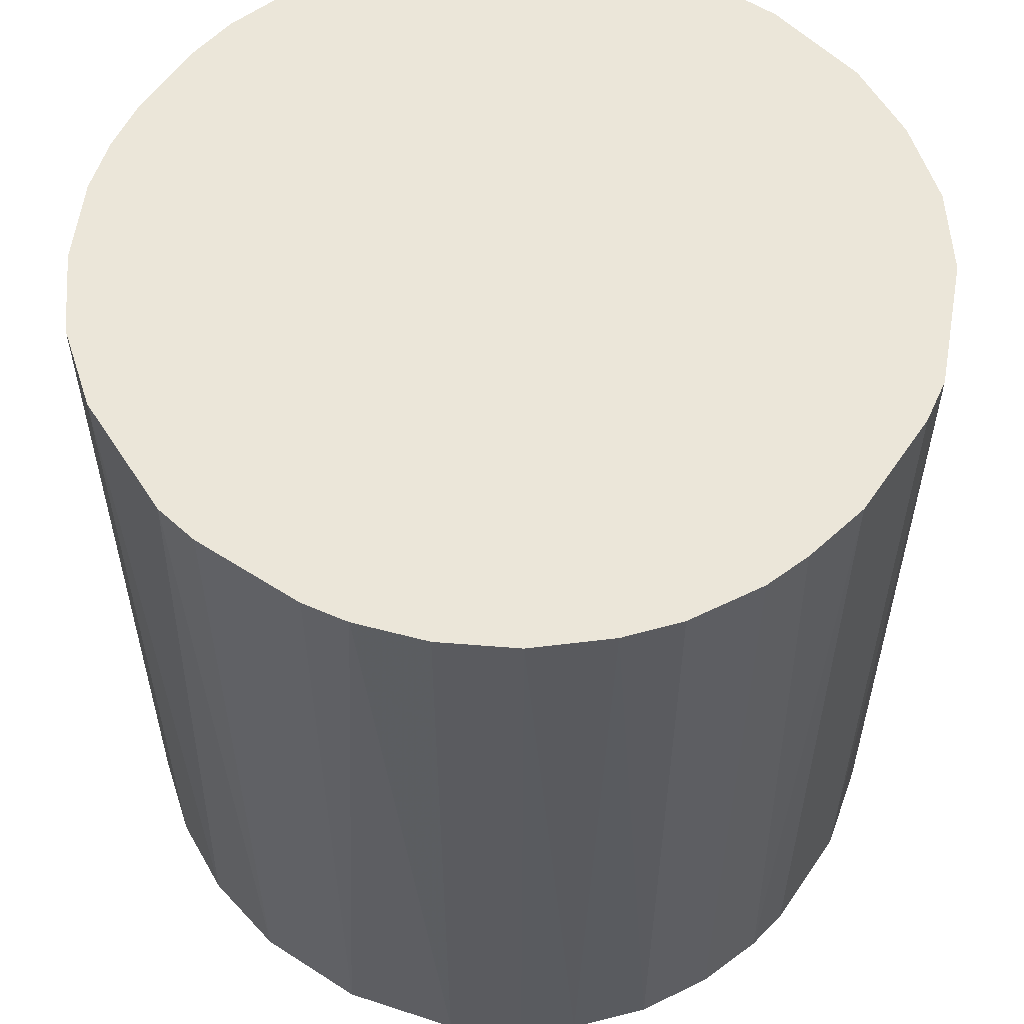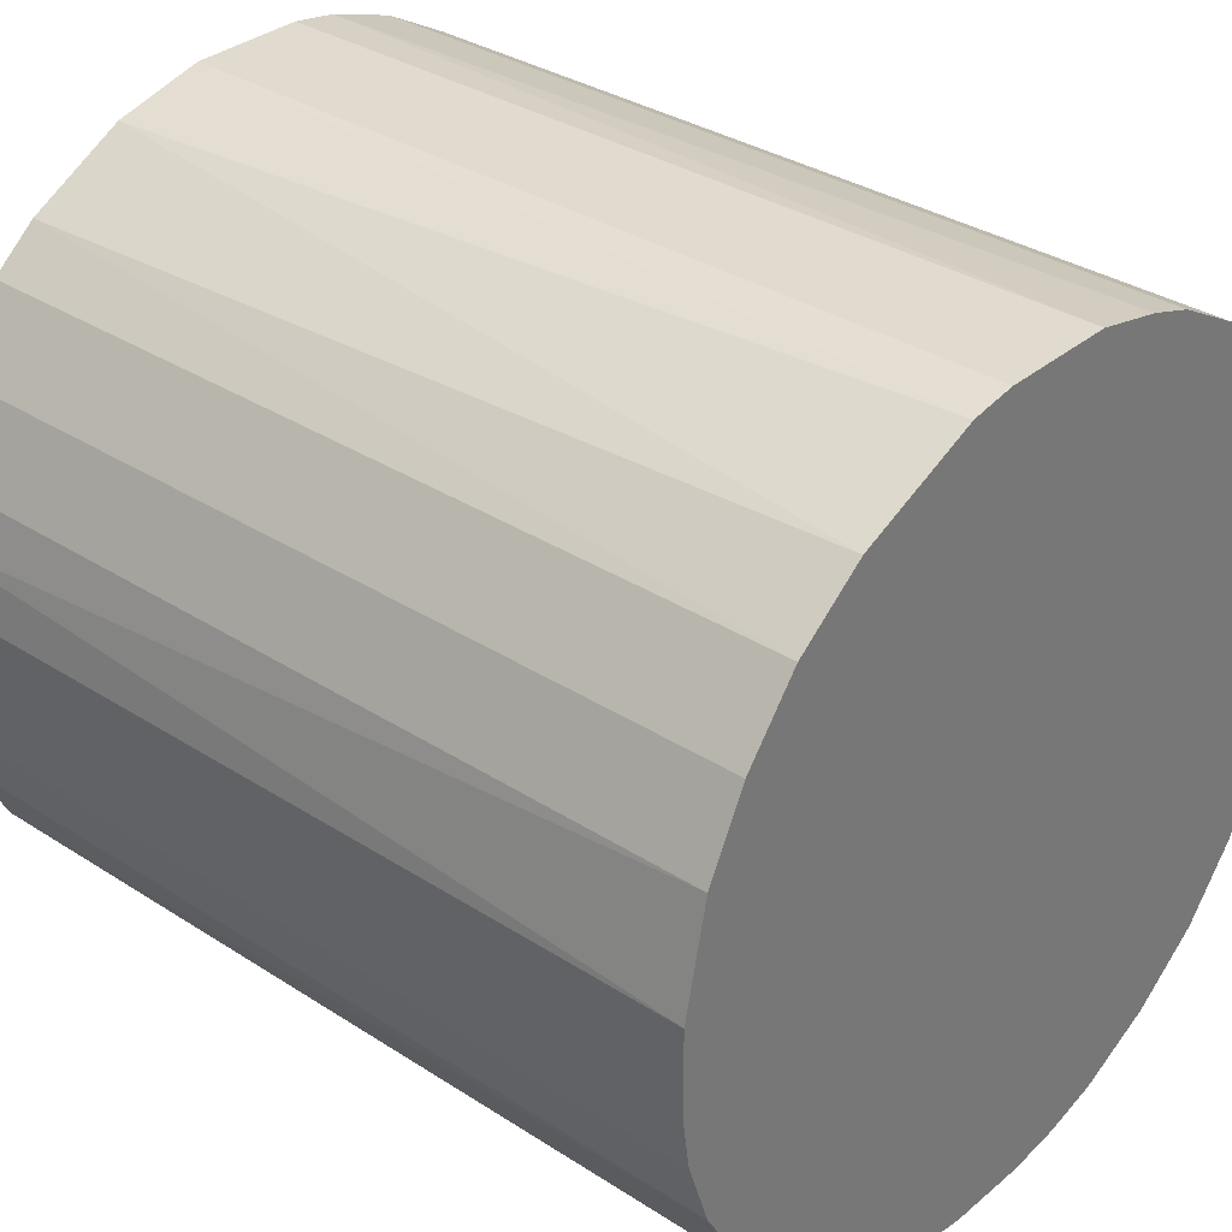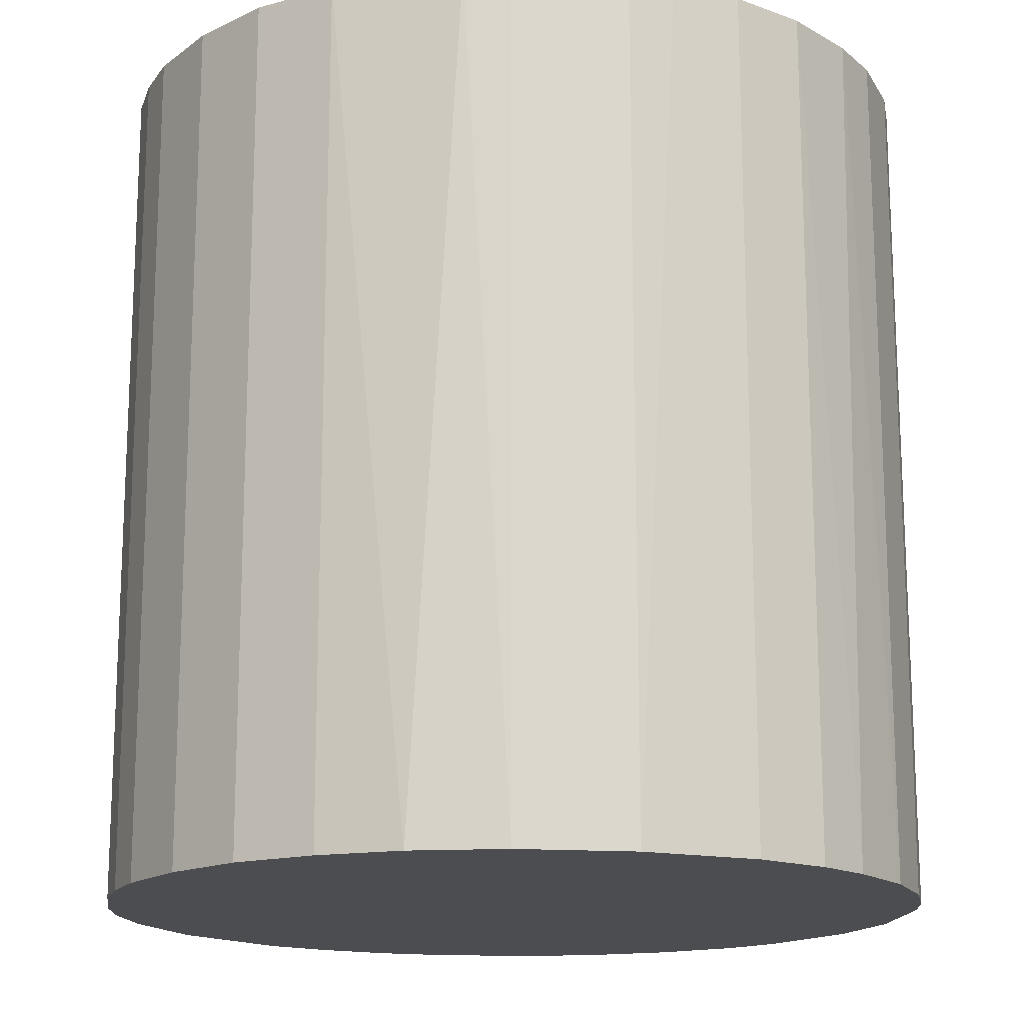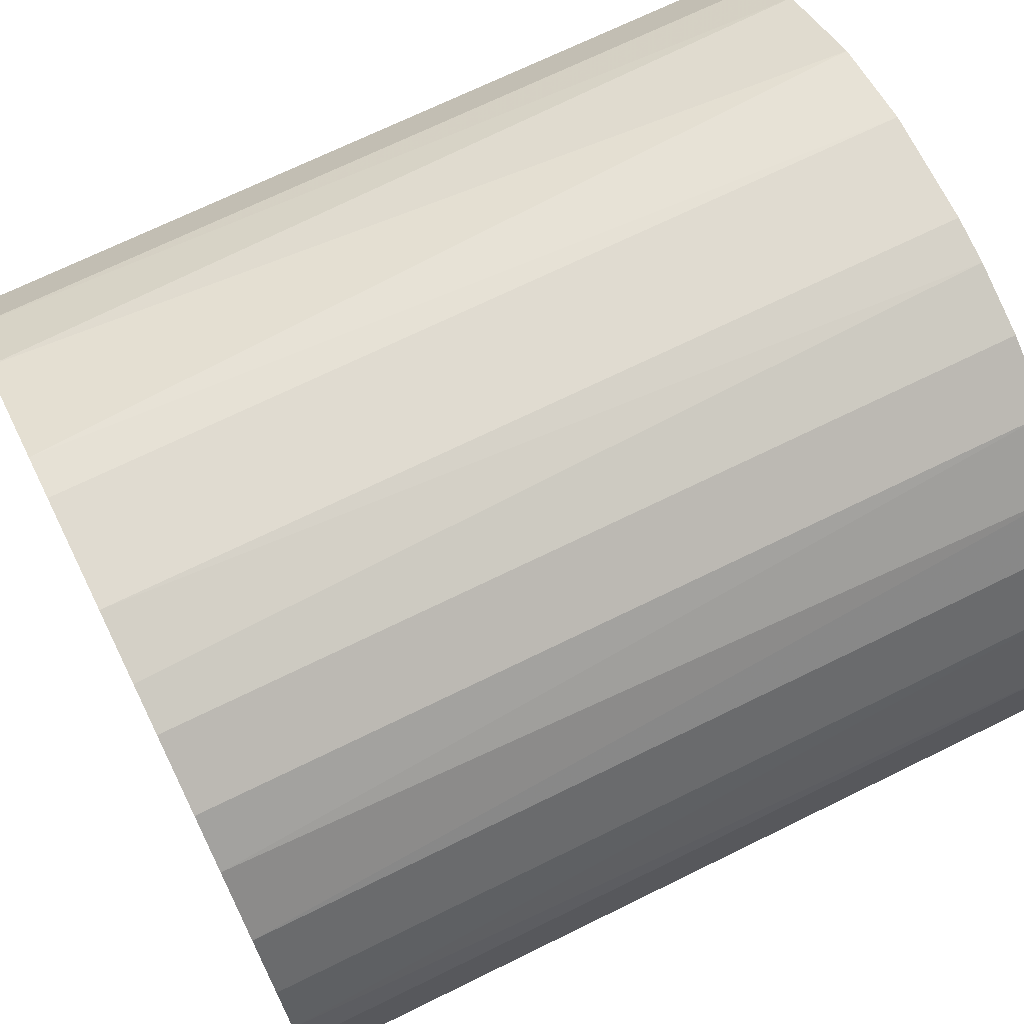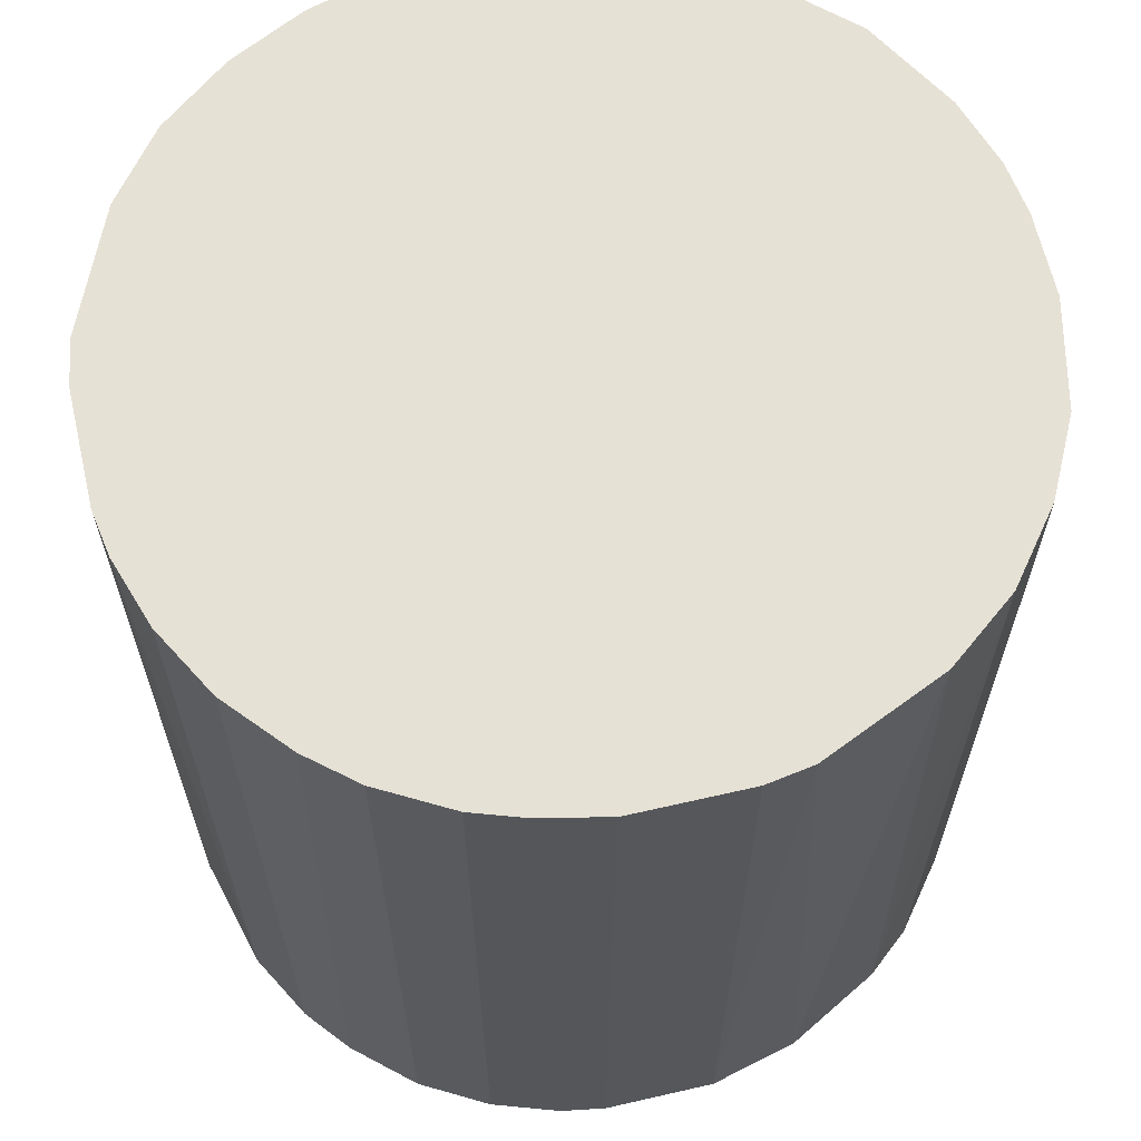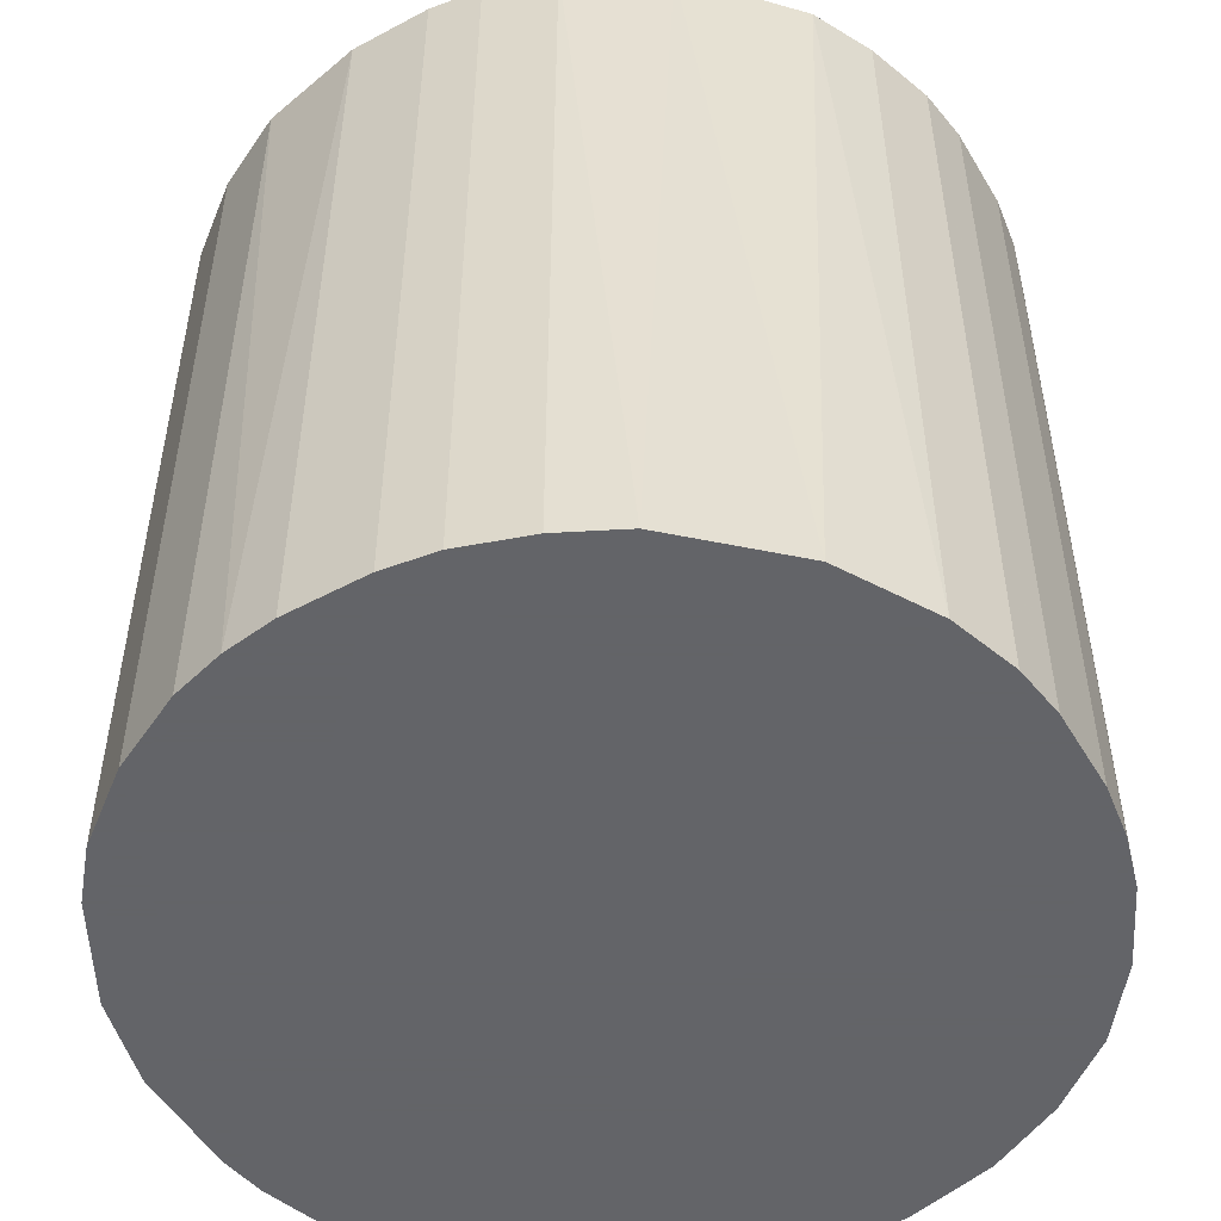
<metadata>
{"format":"obj","ext":"obj","renderer":"f3d","projection":"perspective","resolution":1024,"background":"white","views":[{"elev":56.7,"azim":123.9,"up":"+Z"},{"elev":33.5,"azim":-48.6,"up":"+Y"},{"elev":-16.1,"azim":82.1,"up":"+Z"},{"elev":70.0,"azim":63.8,"up":"+Y"},{"elev":64.5,"azim":167.0,"up":"+Z"},{"elev":-51.3,"azim":-59.9,"up":"+Z"}]}
</metadata>
<code>
o convex_0
v -0.0261 -0.002722 -0.02702
v 0.026 0.003596 0.02702
v 0.02551 0.006517 0.02702
v -0.02561 -0.006133 0.02702
v 0.006033 -0.02561 -0.02702
v 0.003601 0.026 -0.02702
v -0.01441 0.02209 0.02702
v -0.006133 -0.02561 0.02702
v 0.026 0.003596 -0.02702
v 0.01869 -0.01879 0.02702
v 0.01528 0.02161 0.02702
v -0.01636 -0.02074 -0.02702
v -0.0222 0.01431 -0.02702
v 0.0221 -0.01441 -0.02702
v 0.01918 0.0182 -0.02702
v -0.02463 0.009439 0.02702
v 0.003601 0.026 0.02702
v -0.009539 0.02453 -0.02702
v -0.02074 -0.01636 0.02702
v 0.02551 -0.006617 0.02702
v 0.006033 -0.02561 0.02702
v -0.0222 -0.01441 -0.02702
v -0.002727 -0.0261 -0.02702
v 0.01431 -0.02219 -0.02702
v -0.006617 0.02551 0.02702
v 0.0109 0.02404 -0.02702
v 0.02161 0.01528 0.02702
v 0.02405 0.0109 -0.02702
v 0.026 -0.003701 -0.02702
v -0.01441 -0.02219 0.02702
v -0.02561 0.006033 -0.02702
v -0.0261 0.002622 0.02702
v -0.01051 -0.02414 -0.02702
v -0.01879 0.01869 0.02702
v -0.01587 0.02112 -0.02702
v 0.009439 -0.02463 0.02702
v -0.003696 0.026 -0.02702
v 0.0221 -0.01441 0.02702
v 0.02453 -0.009539 -0.02702
v 0.007981 0.02502 0.02702
v 0.002627 -0.0261 0.02702
v -0.02415 -0.01051 -0.02702
v -0.02415 -0.01051 0.02702
v 0.01869 -0.01879 -0.02702
v -0.0222 0.01431 0.02702
v 0.01431 -0.02219 0.02702
v 0.01528 0.02161 -0.02702
v -0.01879 0.01869 -0.02702
v 0.02405 0.0109 0.02702
v -0.003696 0.026 0.02702
v 0.026 -0.003701 0.02702
v 0.009439 -0.02463 -0.02702
v 0.02161 0.01528 -0.02702
v -0.02463 0.009439 -0.02702
v 0.0182 0.01917 0.02702
v -0.006133 -0.02561 -0.02702
v -0.01051 -0.02414 0.02702
v -0.02561 -0.006133 -0.02702
v 0.0109 0.02404 0.02702
v 0.006517 0.02551 -0.02702
v -0.002727 -0.0261 0.02702
v 0.002627 -0.0261 -0.02702
v -0.0261 -0.002722 0.02702
v -0.0261 0.002622 -0.02702
f 1 32 64
f 2 3 4
f 5 1 6
f 4 3 7
f 2 4 8
f 3 2 9
f 5 6 9
f 2 8 10
f 7 3 11
f 1 5 12
f 6 1 13
f 5 9 14
f 9 6 15
f 4 7 16
f 7 11 17
f 6 13 18
f 8 4 19
f 2 10 20
f 10 8 21
f 1 12 22
f 12 19 22
f 12 5 23
f 5 14 24
f 7 17 25
f 18 7 25
f 15 6 26
f 11 3 27
f 3 9 28
f 9 15 28
f 9 2 29
f 14 9 29
f 8 19 30
f 19 12 30
f 13 1 31
f 16 31 32
f 4 16 32
f 12 23 33
f 30 12 33
f 16 7 34
f 18 13 35
f 7 18 35
f 34 7 35
f 21 5 36
f 10 21 36
f 17 6 37
f 6 18 37
f 18 25 37
f 10 14 38
f 20 10 38
f 20 38 39
f 14 29 39
f 29 20 39
f 38 14 39
f 17 11 40
f 5 21 41
f 21 8 41
f 1 22 42
f 42 22 43
f 19 4 43
f 22 19 43
f 4 42 43
f 14 10 44
f 24 14 44
f 10 24 44
f 13 16 45
f 16 34 45
f 34 13 45
f 24 10 46
f 10 36 46
f 36 24 46
f 15 26 47
f 26 11 47
f 13 34 48
f 35 13 48
f 34 35 48
f 27 3 49
f 28 27 49
f 3 28 49
f 25 17 50
f 17 37 50
f 37 25 50
f 2 20 51
f 29 2 51
f 20 29 51
f 5 24 52
f 36 5 52
f 24 36 52
f 15 27 53
f 28 15 53
f 27 28 53
f 16 13 54
f 13 31 54
f 31 16 54
f 11 27 55
f 27 15 55
f 47 11 55
f 15 47 55
f 23 8 56
f 33 23 56
f 8 33 56
f 8 30 57
f 33 8 57
f 30 33 57
f 4 1 58
f 1 42 58
f 42 4 58
f 11 26 59
f 40 11 59
f 26 40 59
f 6 17 60
f 26 6 60
f 17 40 60
f 40 26 60
f 8 23 61
f 41 8 61
f 23 41 61
f 23 5 62
f 5 41 62
f 41 23 62
f 1 4 63
f 32 1 63
f 4 32 63
f 31 1 64
f 32 31 64

</code>
